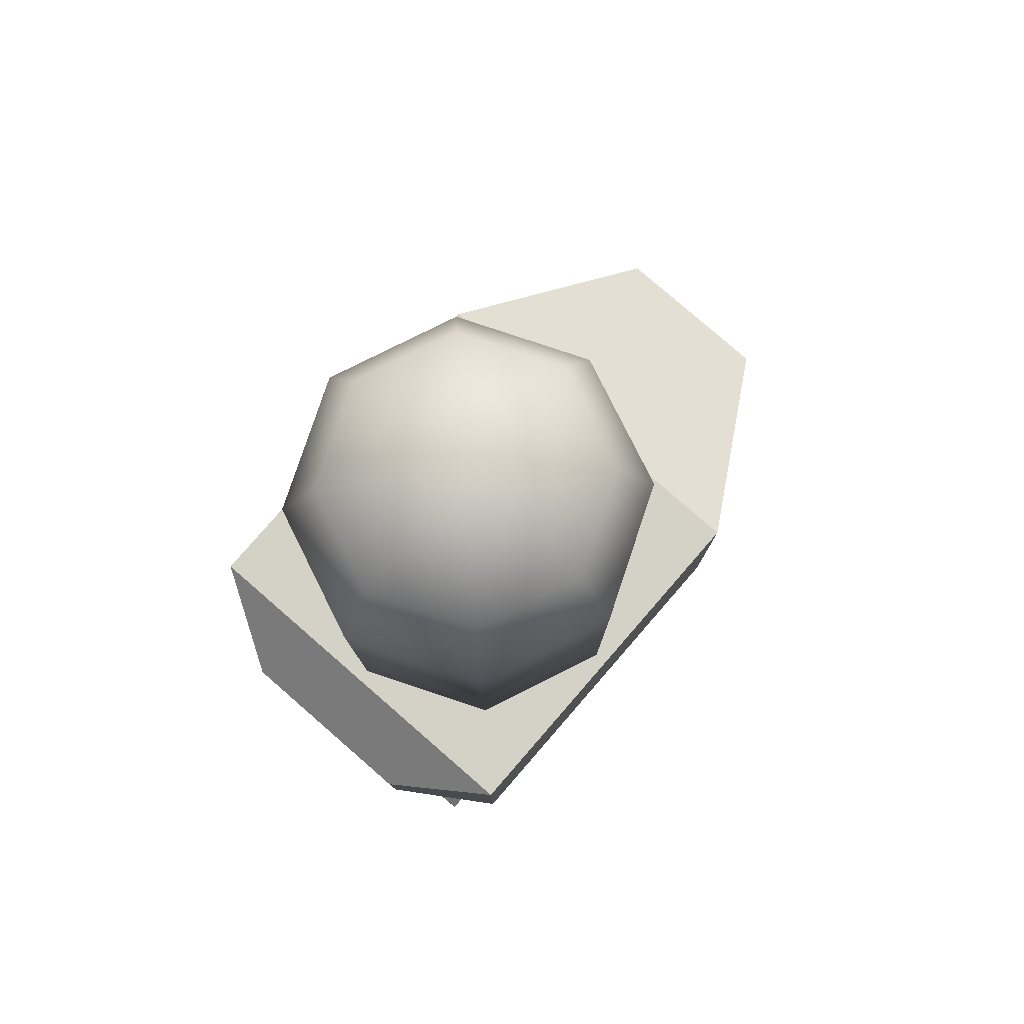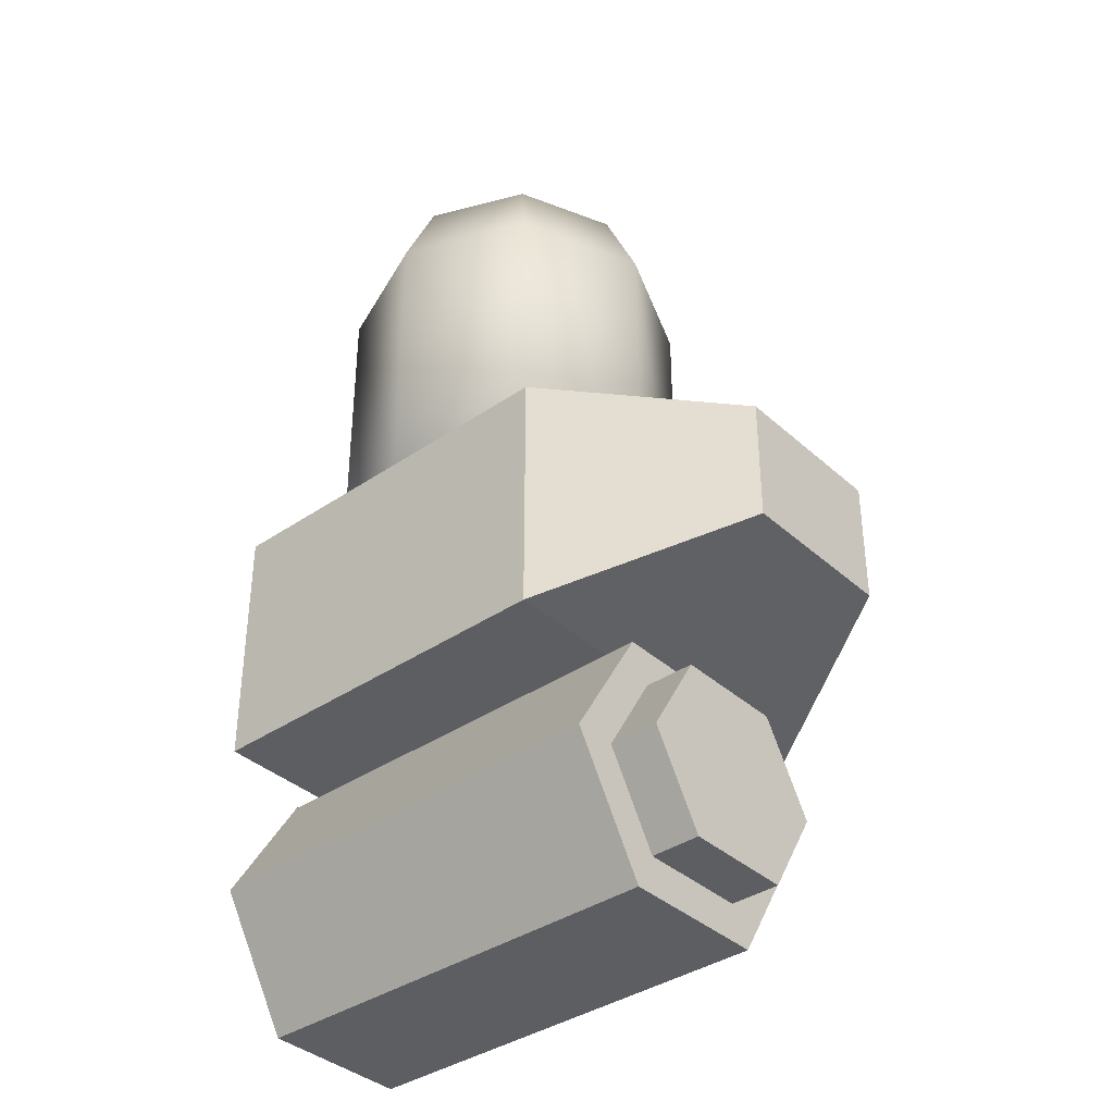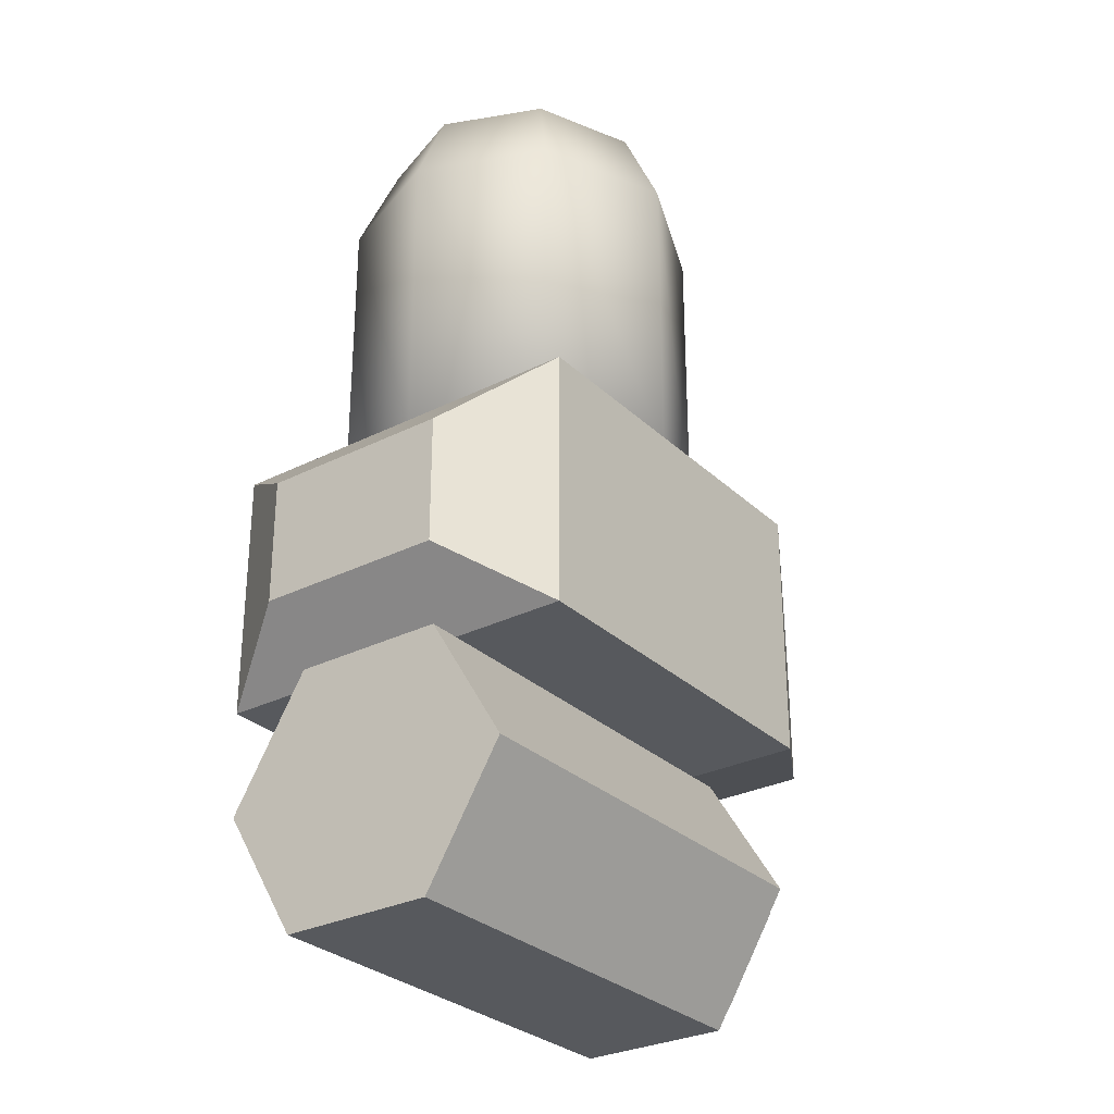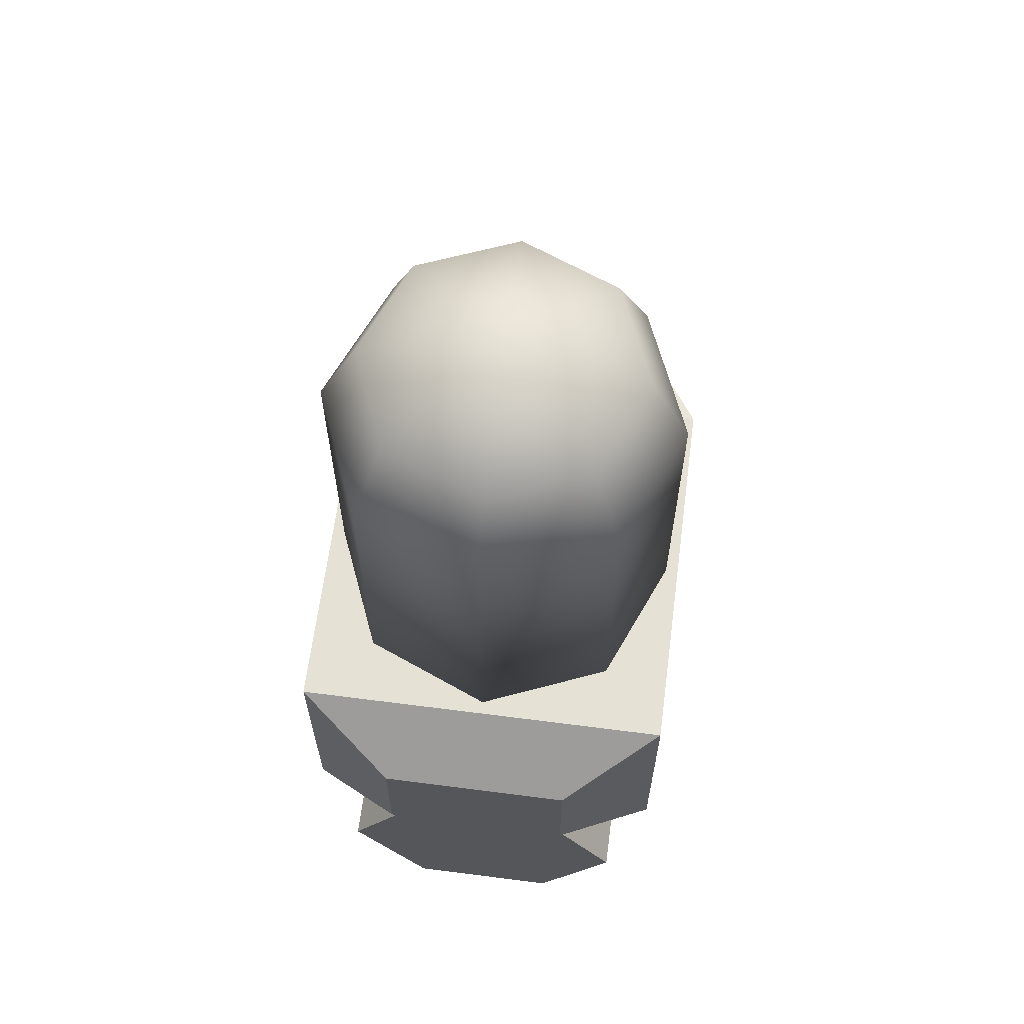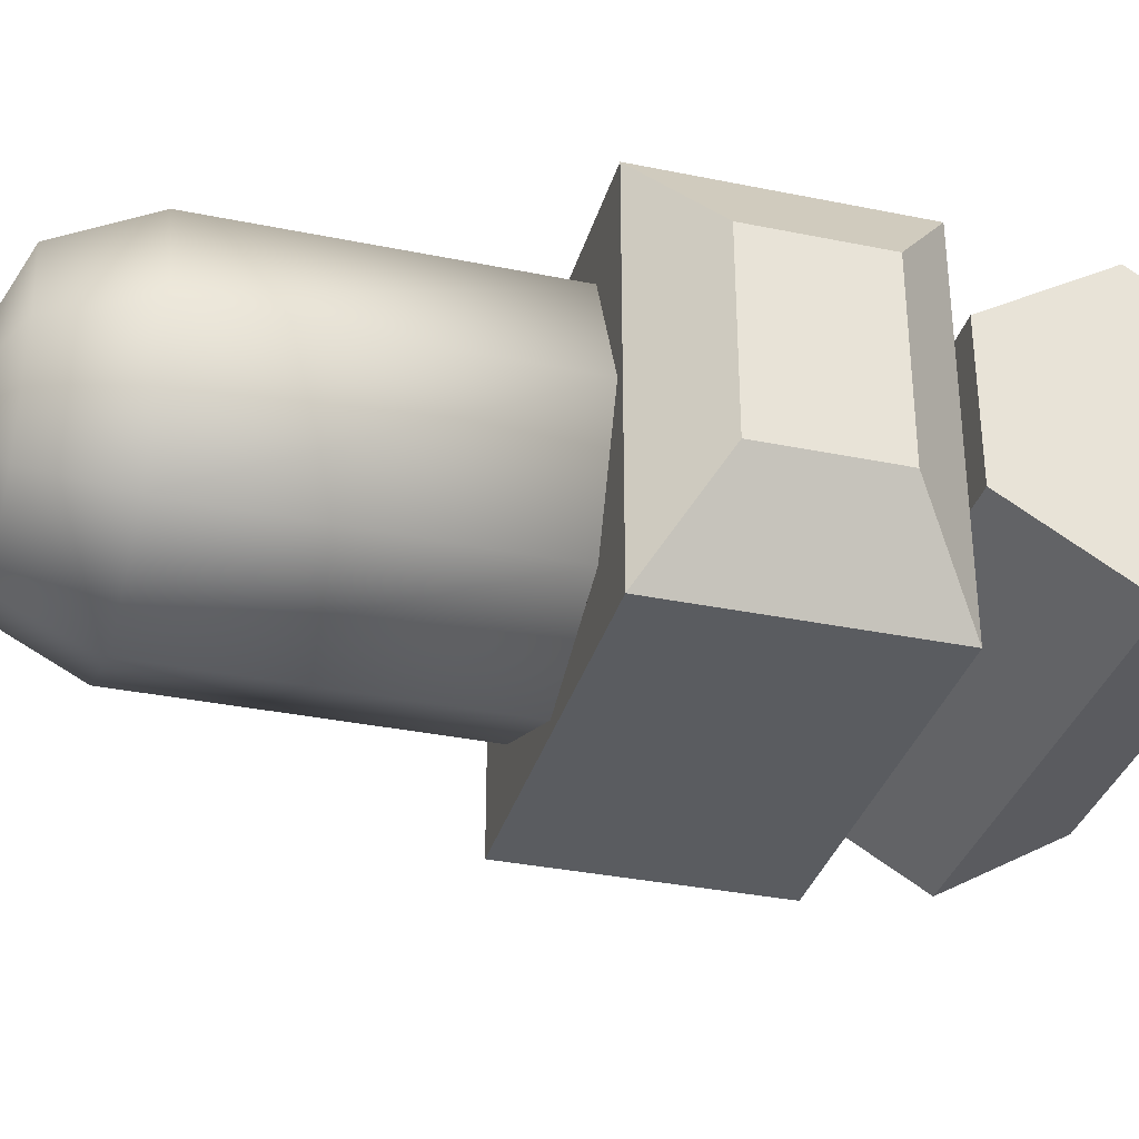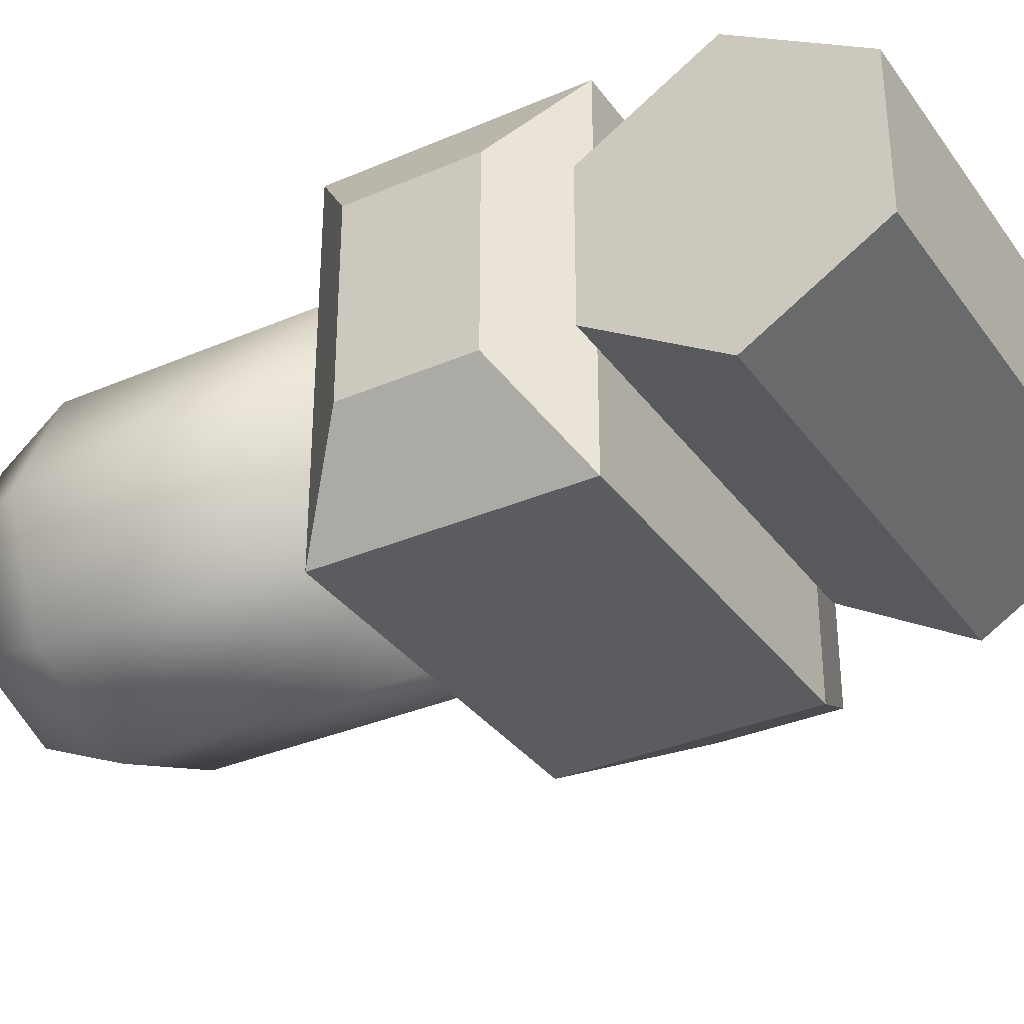
<metadata>
{"format":"obj","ext":"obj","renderer":"f3d","projection":"perspective","resolution":1024,"background":"white","views":[{"elev":79.8,"azim":-49.0,"up":"+Y"},{"elev":-37.5,"azim":41.2,"up":"+Y"},{"elev":-29.4,"azim":-53.5,"up":"+Y"},{"elev":64.2,"azim":-82.6,"up":"+Y"},{"elev":-34.1,"azim":-105.5,"up":"+Z"},{"elev":-33.8,"azim":-59.6,"up":"+Z"}]}
</metadata>
<code>
o Cube.001
v -0.15 0.7 0.15
v -0.15 0.9 0.15
v -0.15 0.7 -0.15
v -0.15 0.9 -0.15
v 0.15 0.7 0.15
v 0.15 0.9 0.15
v 0.15 0.7 -0.15
v 0.15 0.9 -0.15
v 0.3 0.75 0.065
v 0.3 0.85 0.065
v 0.3 0.75 -0.065
v 0.3 0.85 -0.065
v -0.2 0.75 0.075
v -0.2 0.85 0.075
v -0.2 0.75 -0.075
v -0.2 0.85 -0.075
v -0 0.9 -0.14
v 0.09899 0.9 -0.09899
v 0.14 0.9 0
v 0.09899 0.9 0.09899
v -0 0.9 0.14
v -0.09899 0.9 0.09899
v -0.14 0.9 0
v -0.09899 0.9 -0.09899
v -0 1.25 -0.03393
v -0 1.15 -0.14
v -0 1.219 -0.1089
v 0.02399 1.25 -0.02399
v 0.09899 1.15 -0.09899
v 0.07703 1.219 -0.07703
v 0.03393 1.25 -0
v 0.14 1.15 0
v 0.1089 1.219 -0
v 0.02399 1.25 0.02399
v 0.09899 1.15 0.09899
v 0.07703 1.219 0.07703
v 0 1.25 0.03393
v -0 1.15 0.14
v -0 1.219 0.1089
v -0.02399 1.25 0.02399
v -0.09899 1.15 0.09899
v -0.07703 1.219 0.07703
v -0.03393 1.25 0
v -0.14 1.15 0
v -0.1089 1.219 0
v -0.02399 1.25 -0.02399
v -0.09899 1.15 -0.09899
v -0.07703 1.219 -0.07703
v -0.175 0.6 0.12
v 0.175 0.6 0.08637
v -0.175 0.7 0.06
v 0.175 0.67 0.04437
v -0.175 0.7 -0.06
v 0.175 0.67 -0.04437
v -0.175 0.6 -0.12
v 0.175 0.6 -0.08637
v -0.175 0.5 -0.06
v 0.175 0.53 -0.04437
v -0.175 0.5 0.06
v 0.175 0.53 0.04437
v 0.175 0.7 0.06
v 0.175 0.6 0.12
v 0.175 0.7 -0.06
v 0.175 0.6 -0.12
v 0.175 0.5 -0.06
v 0.175 0.5 0.06
v 0.215 0.6 0.08637
v 0.215 0.67 0.04437
v 0.215 0.67 -0.04437
v 0.215 0.6 -0.08637
v 0.215 0.53 -0.04437
v 0.215 0.53 0.04437
f 1 2 14 13
f 3 4 8 7
f 8 6 10 12
f 5 6 2 1
f 3 7 5 1
f 8 4 2 6
f 11 12 10 9
f 7 8 12 11
f 6 5 9 10
f 5 7 11 9
f 13 14 16 15
f 2 4 16 14
f 3 1 13 15
f 4 3 15 16
f 24 47 26 17
f 19 32 35 20
f 20 35 38 21
f 21 38 41 22
f 22 41 44 23
f 23 44 47 24
f 17 26 29 18
f 18 29 32 19
f 17 18 19 20 21 22 23 24
f 29 26 27 30
f 30 27 25 28
f 32 29 30 33
f 33 30 28 31
f 35 32 33 36
f 36 33 31 34
f 38 35 36 39
f 39 36 34 37
f 41 38 39 42
f 42 39 37 40
f 44 41 42 45
f 45 42 40 43
f 47 44 45 48
f 48 45 43 46
f 26 47 48 27
f 27 48 46 25
f 28 25 46 43 40 37 34 31
f 49 62 61 51
f 51 61 63 53
f 53 63 64 55
f 55 64 65 57
f 58 56 70 71
f 57 65 66 59
f 59 66 62 49
f 49 51 53 55 57 59
f 50 52 61 62
f 52 54 63 61
f 54 56 64 63
f 56 58 65 64
f 58 60 66 65
f 60 50 62 66
f 68 67 72 71 70 69
f 54 52 68 69
f 60 58 71 72
f 56 54 69 70
f 52 50 67 68
f 50 60 72 67

</code>
